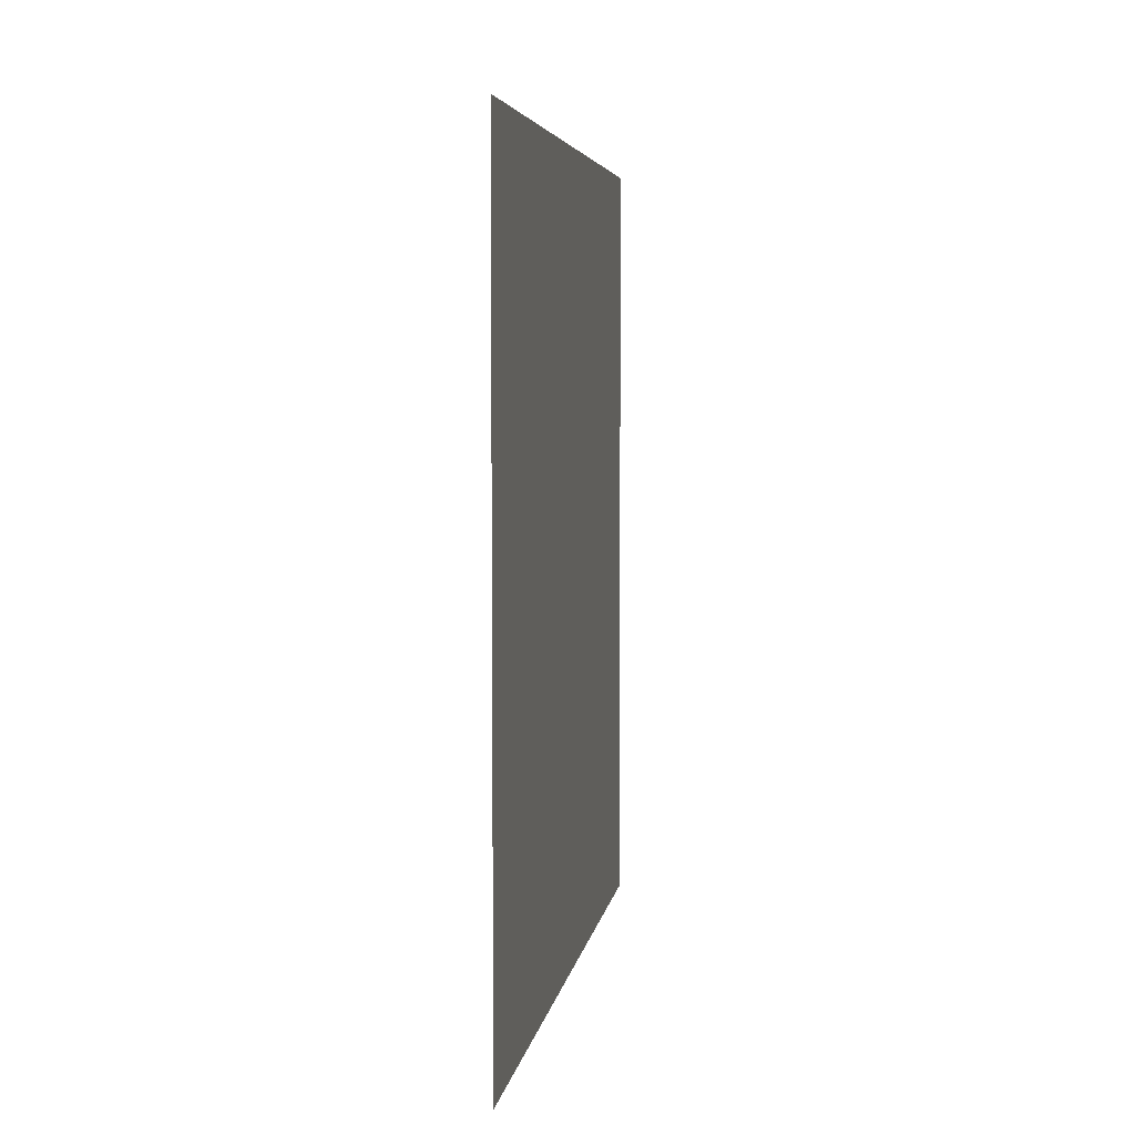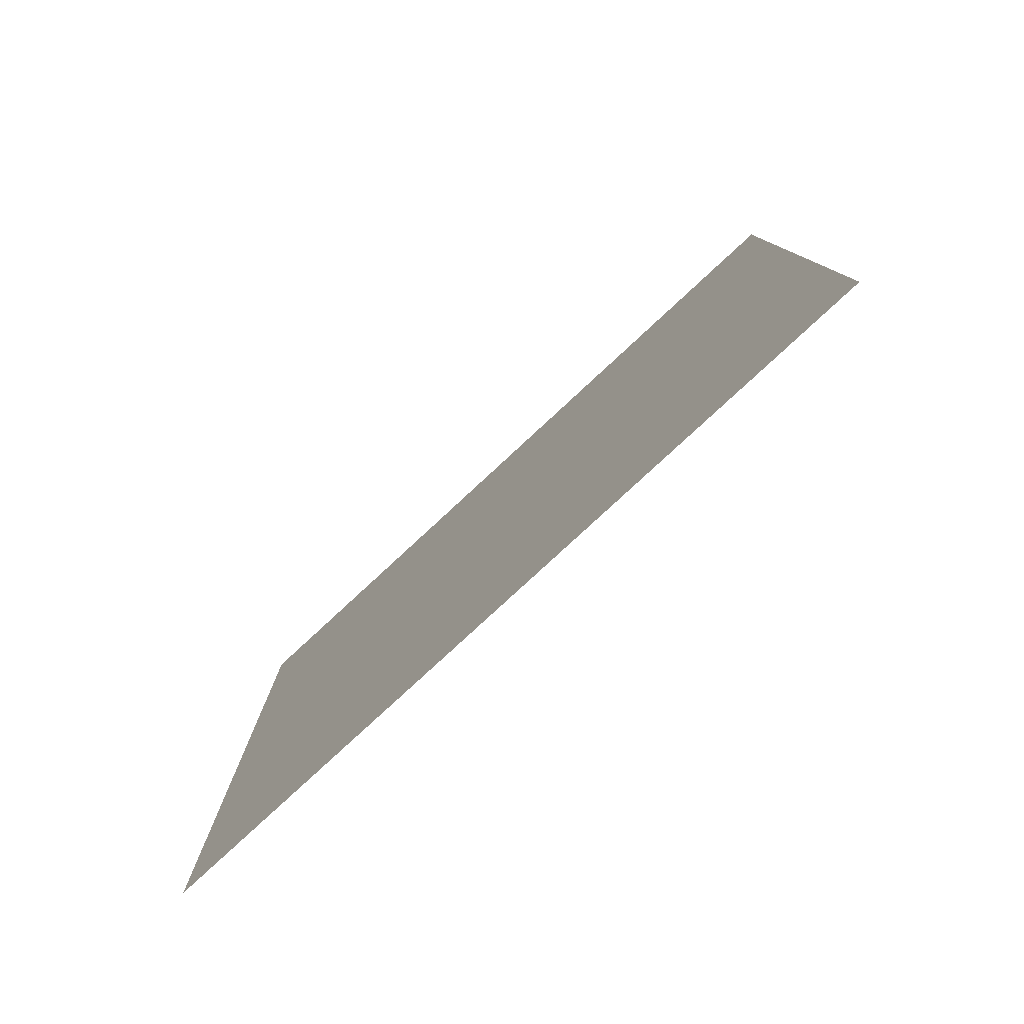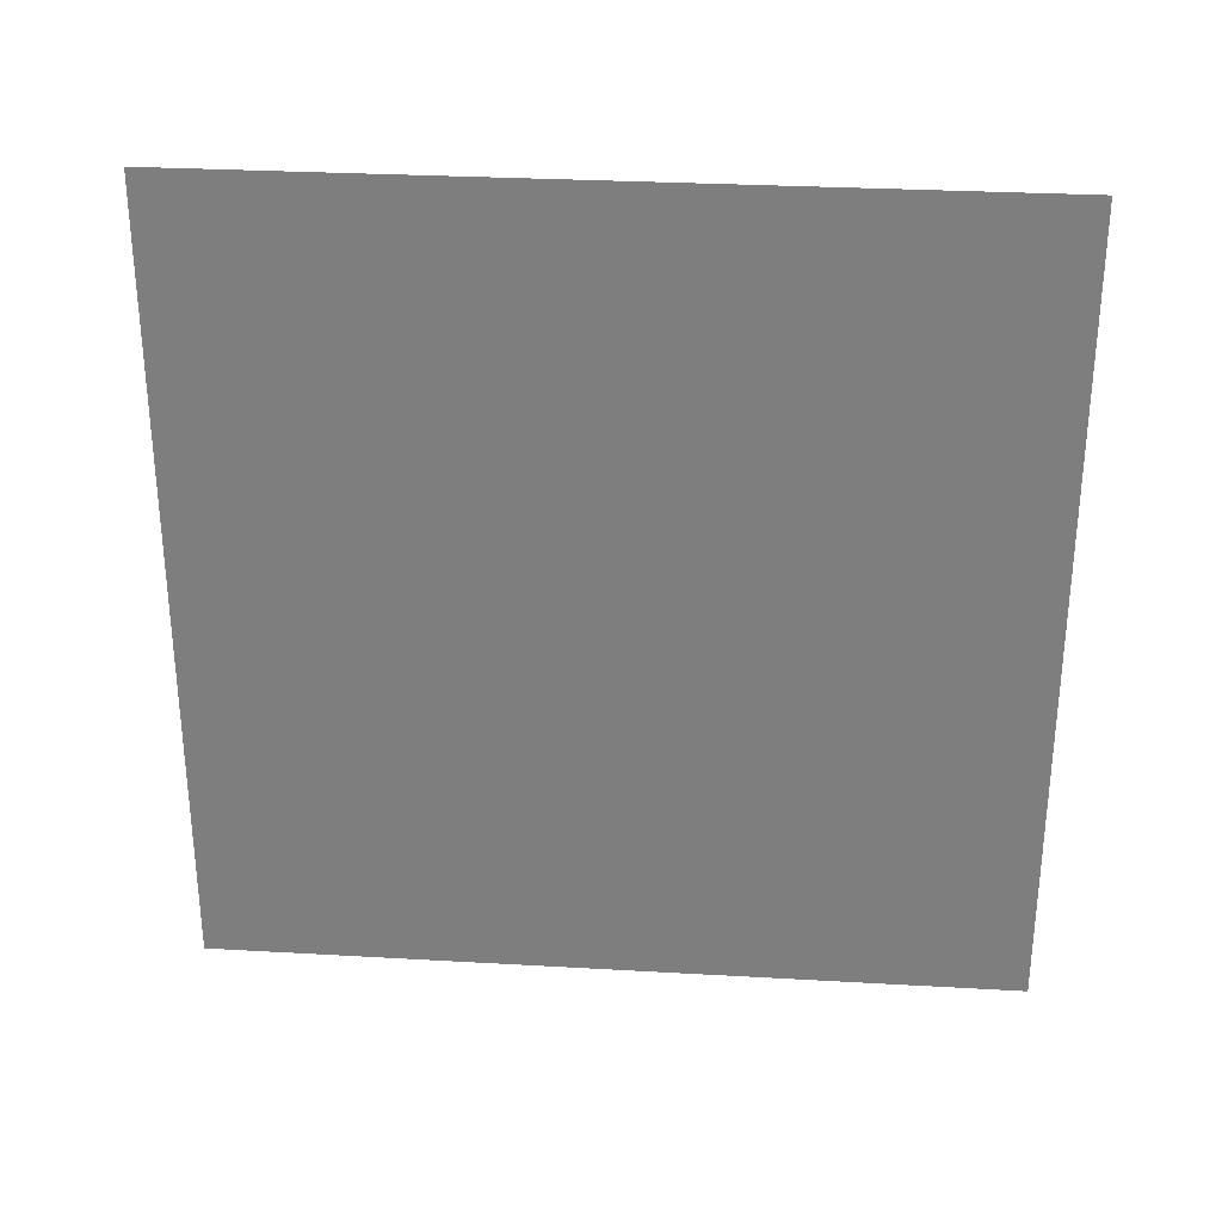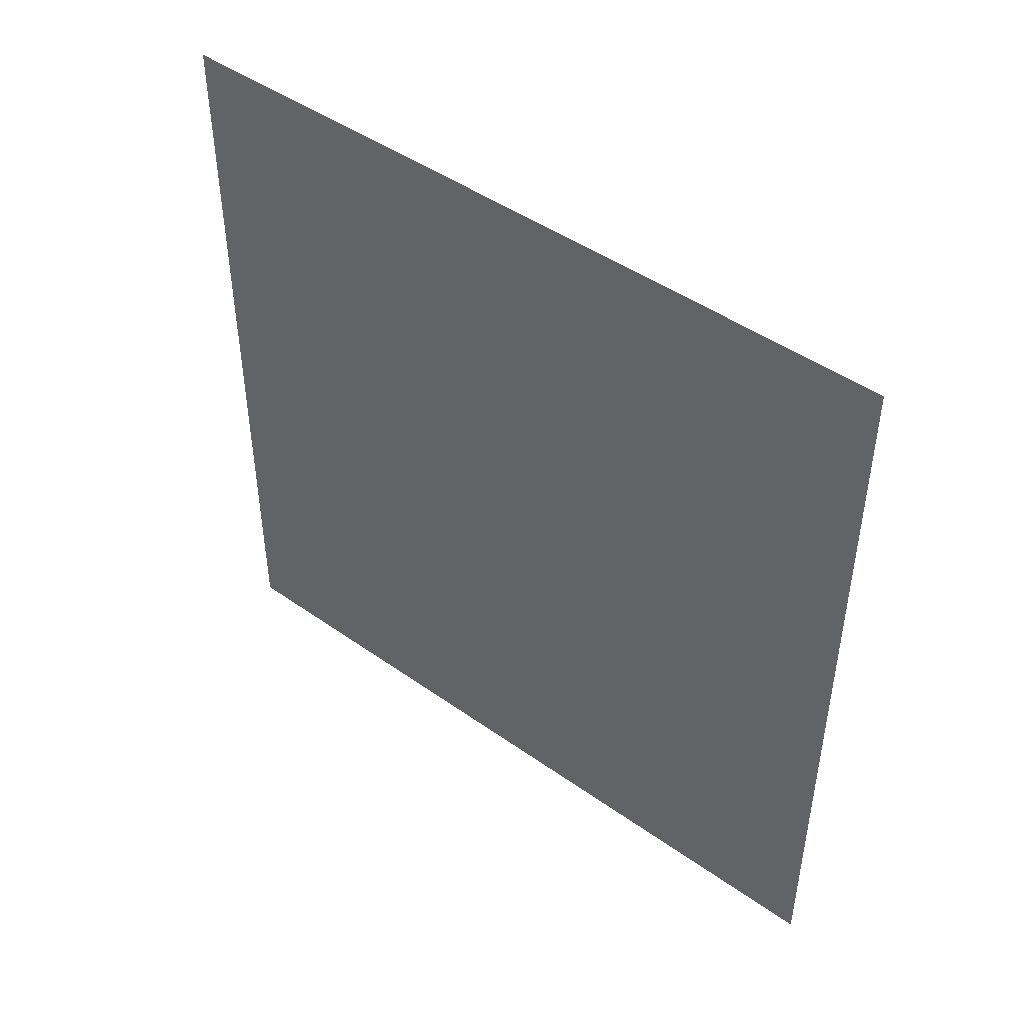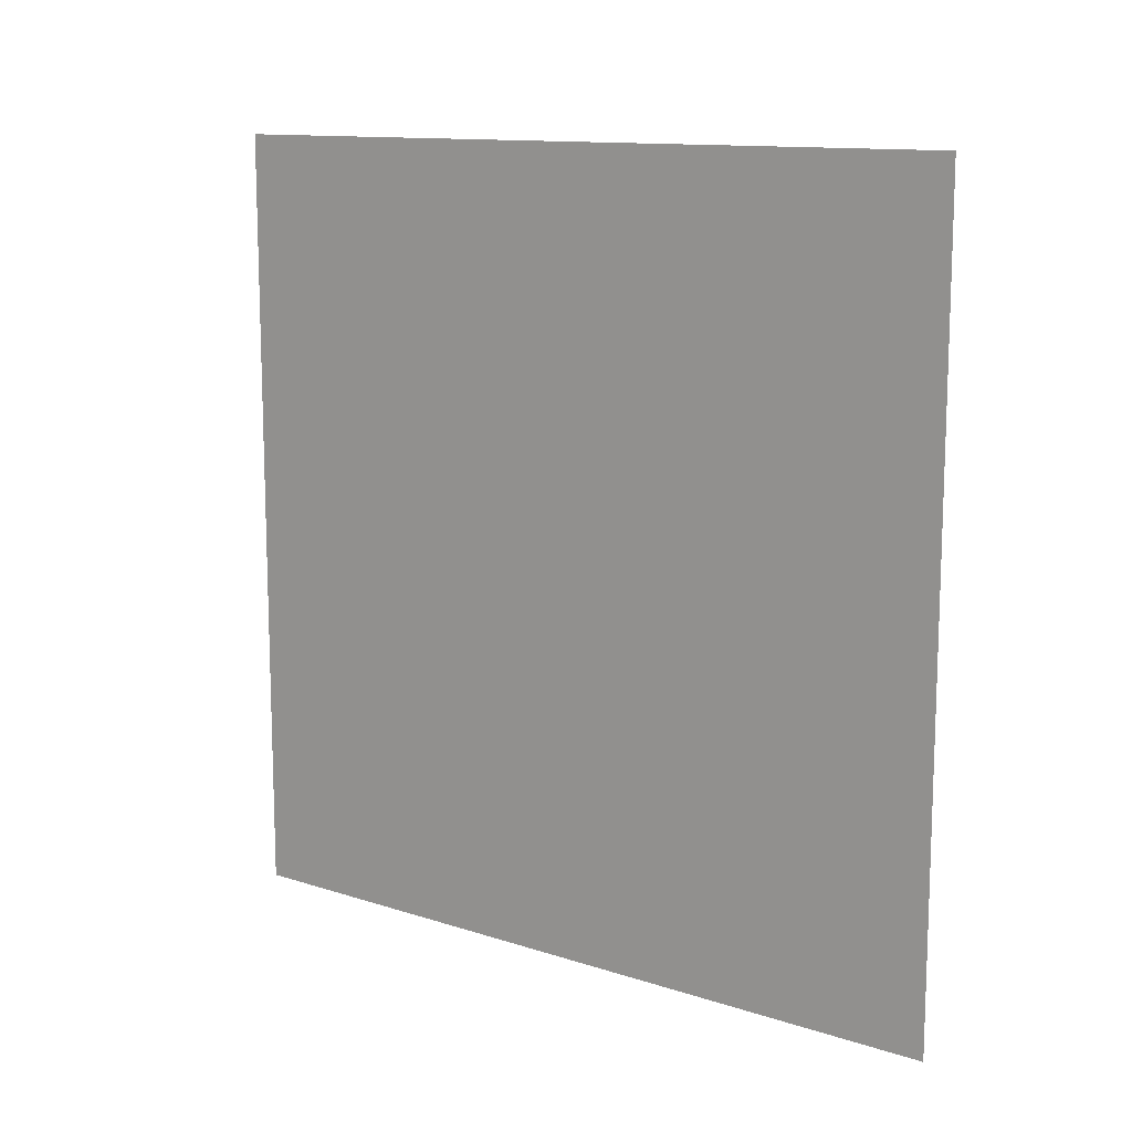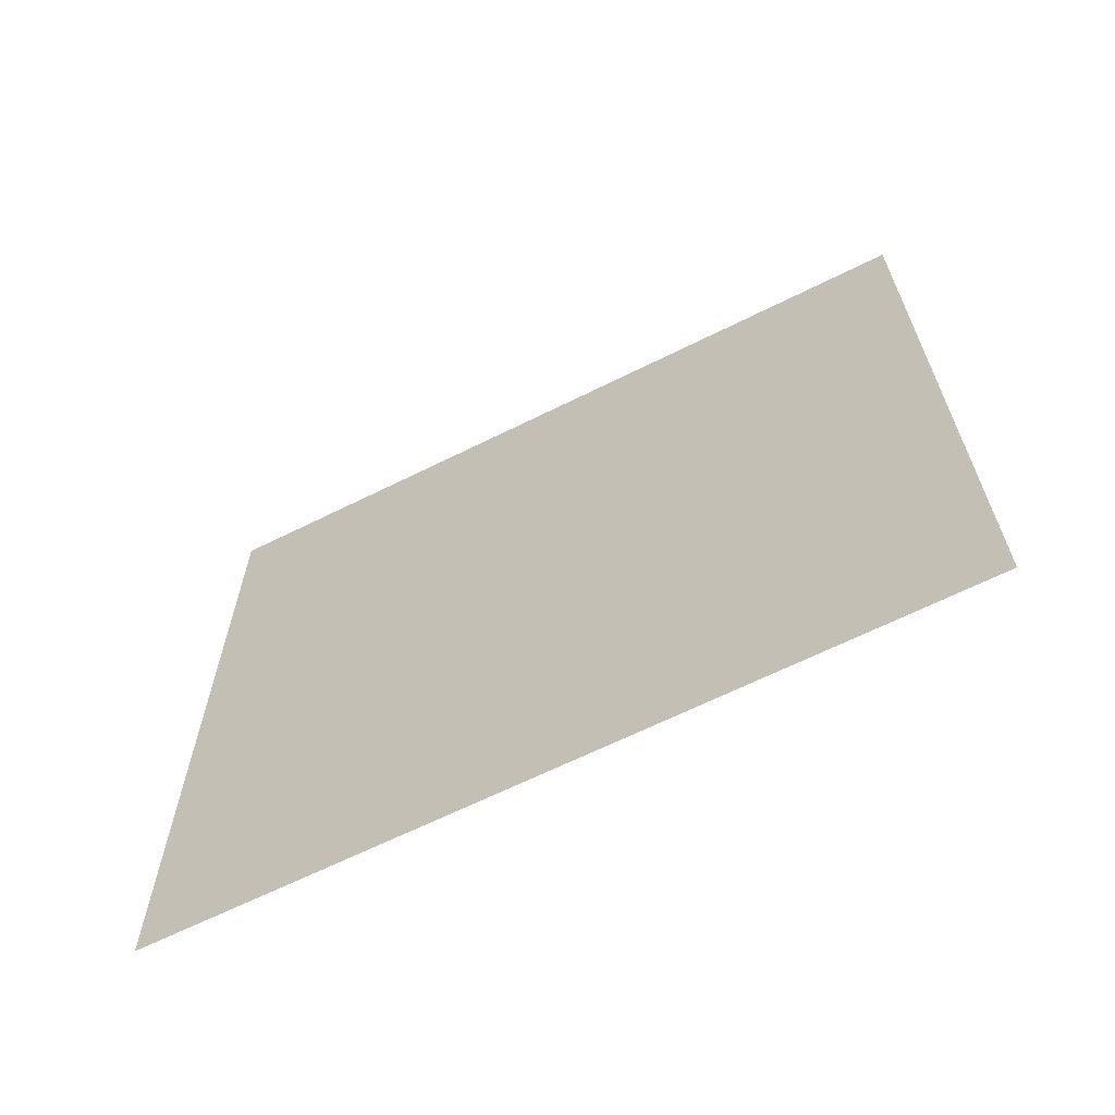
<metadata>
{"format":"obj","ext":"obj","renderer":"f3d","projection":"perspective","resolution":1024,"background":"white","views":[{"elev":5.0,"azim":8.5,"up":"+Y"},{"elev":-79.5,"azim":-47.2,"up":"+Z"},{"elev":29.8,"azim":-85.2,"up":"+Z"},{"elev":46.0,"azim":129.1,"up":"+Z"},{"elev":12.3,"azim":-52.8,"up":"+Y"},{"elev":-64.8,"azim":-63.3,"up":"+Z"}]}
</metadata>
<code>
o LW
g LW
v 0 0 -0.5
v 0 0 0.5
v 0 1 0.5
v 0 1 -0.5
f 3 4 1 2

</code>
